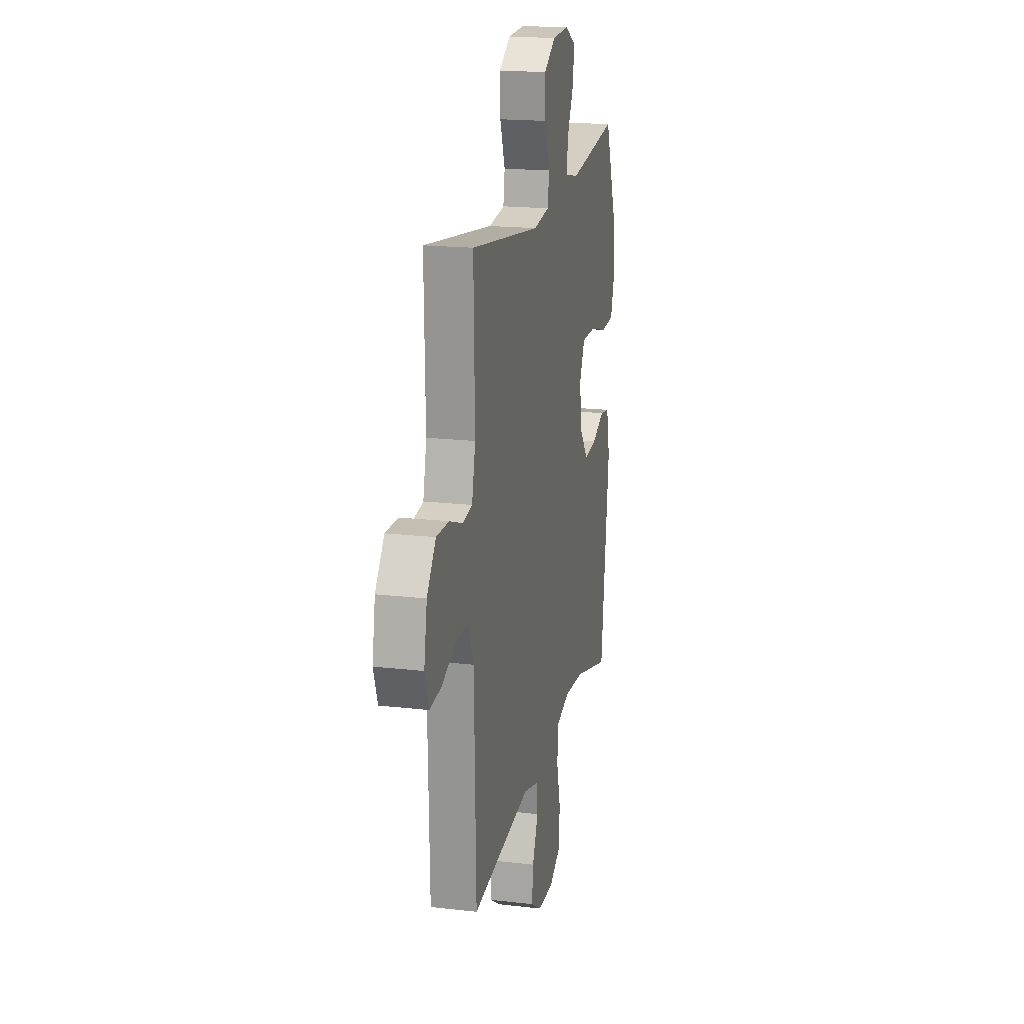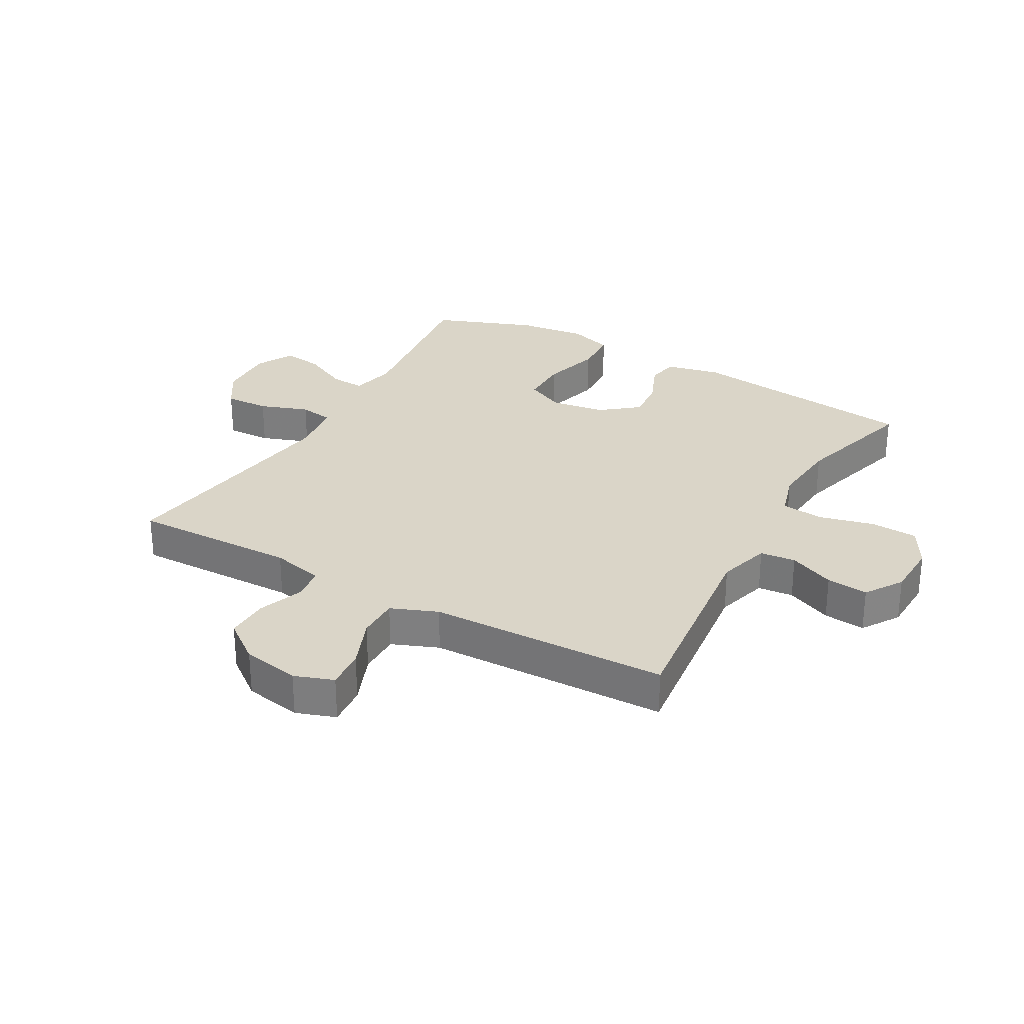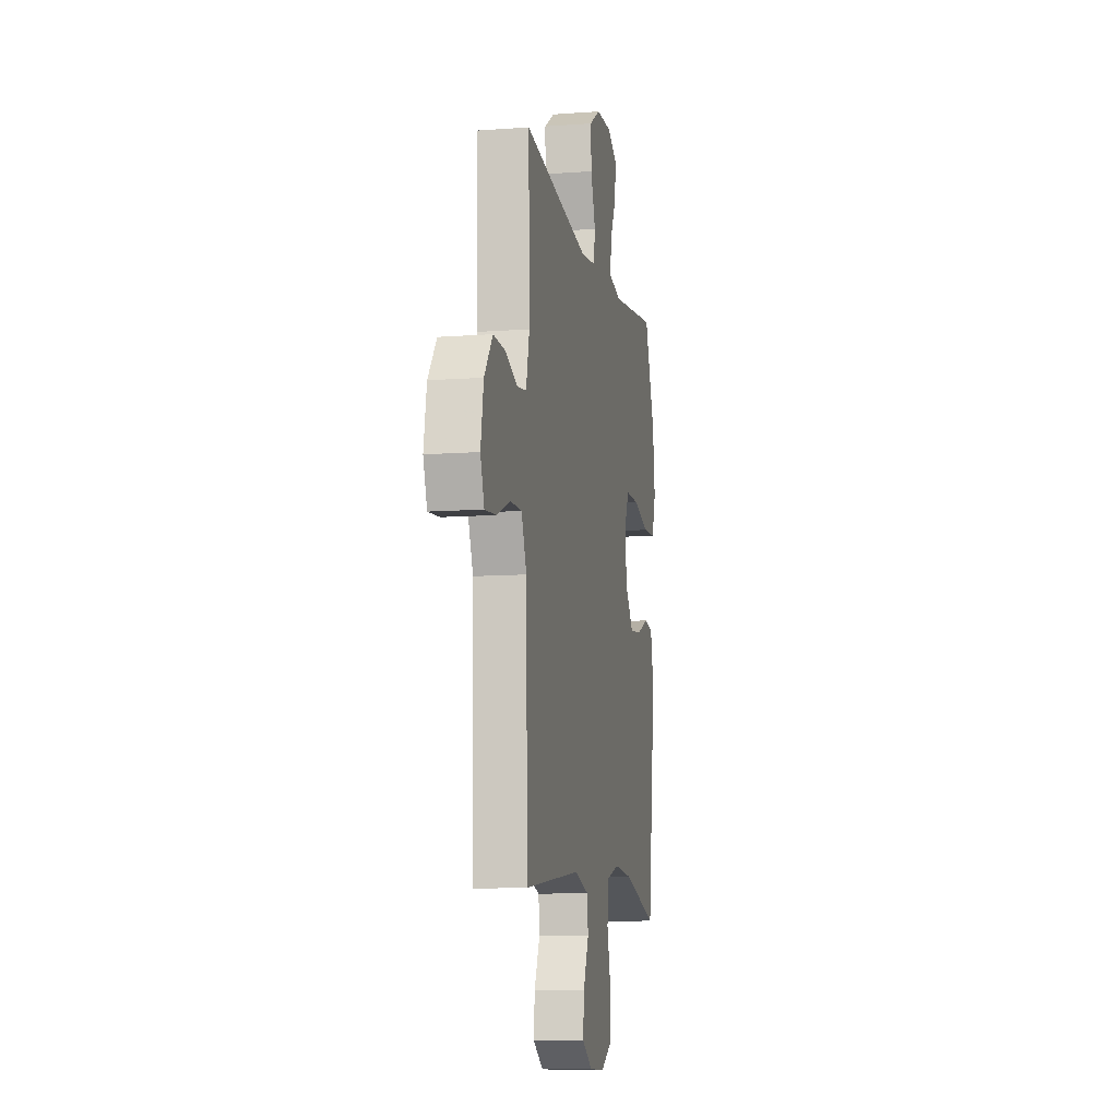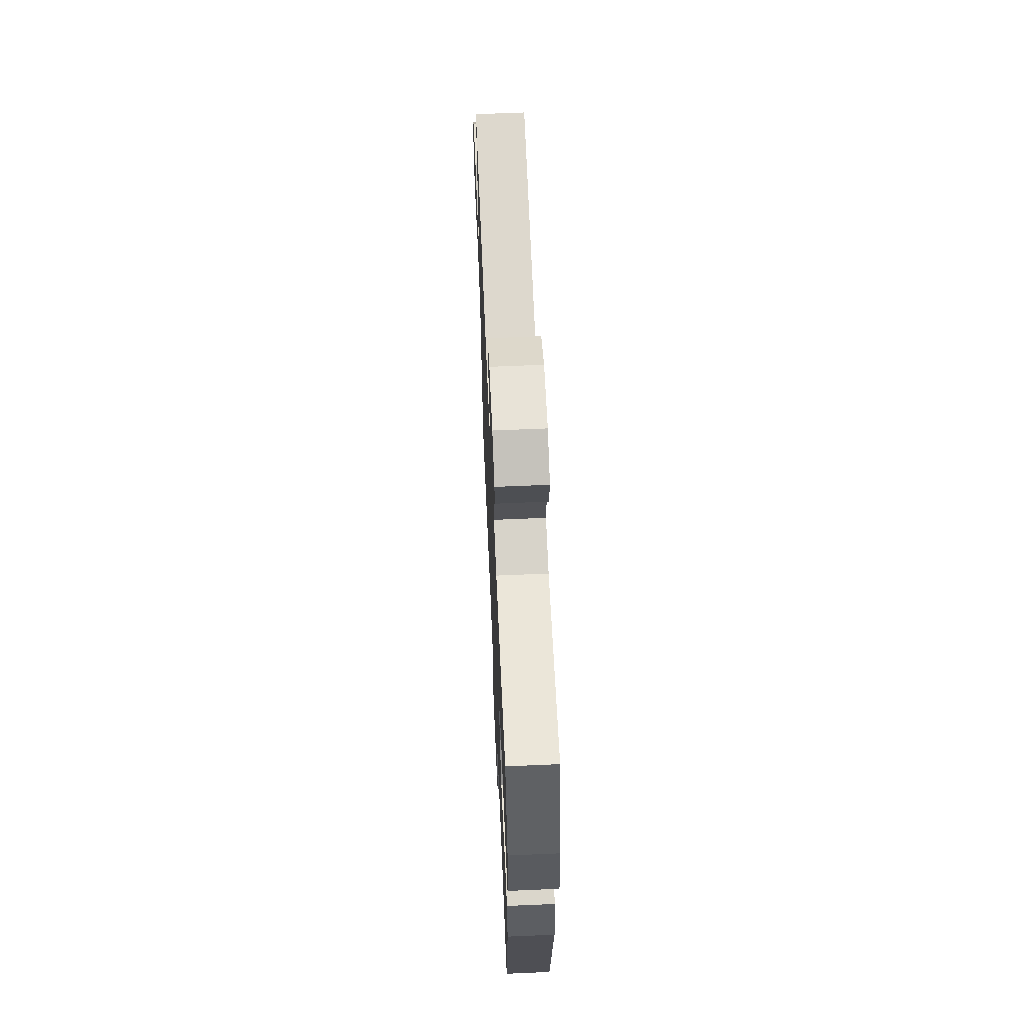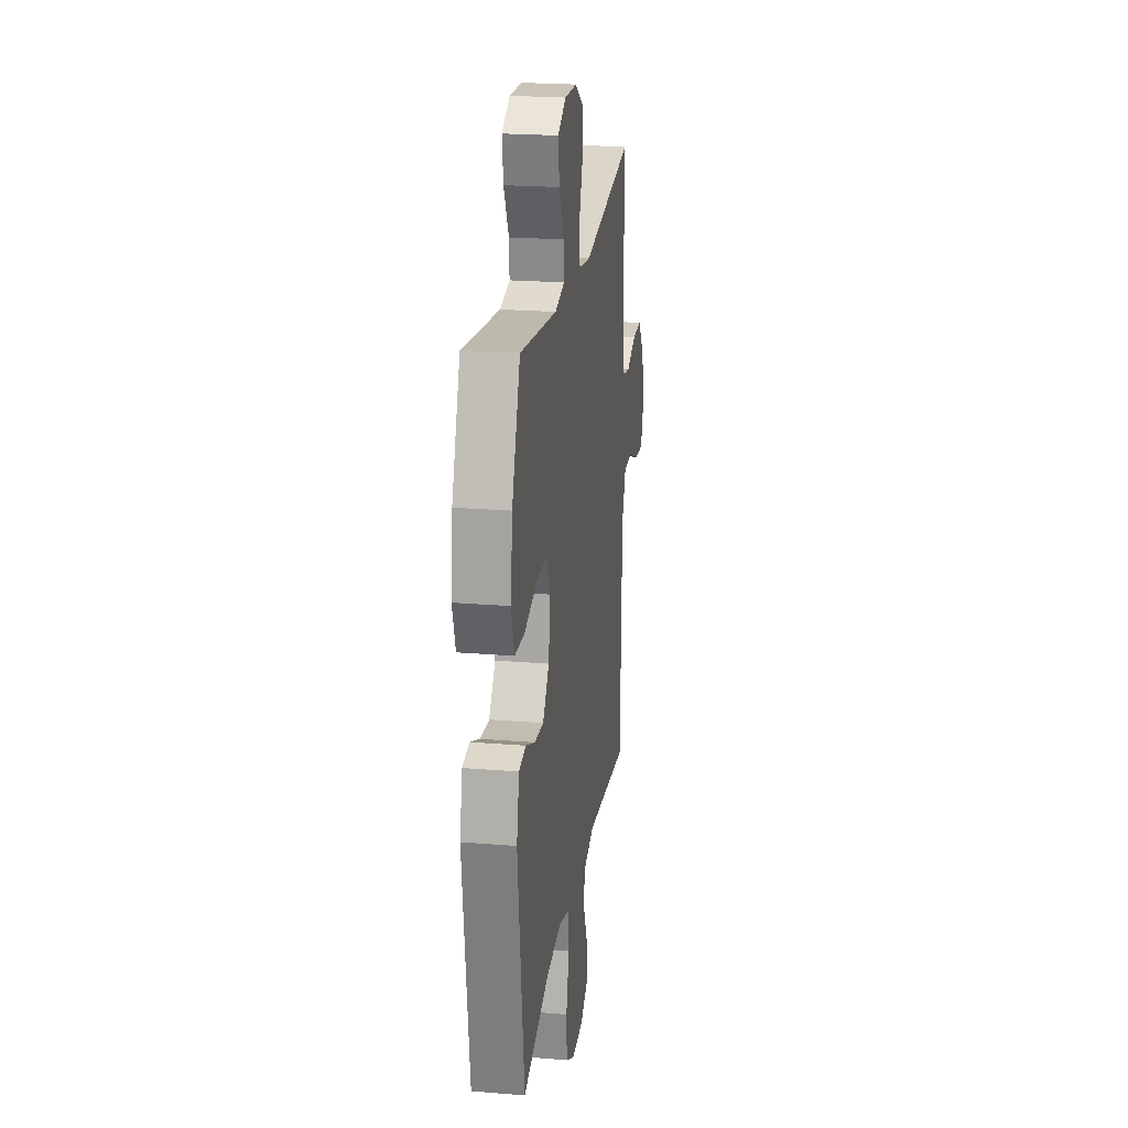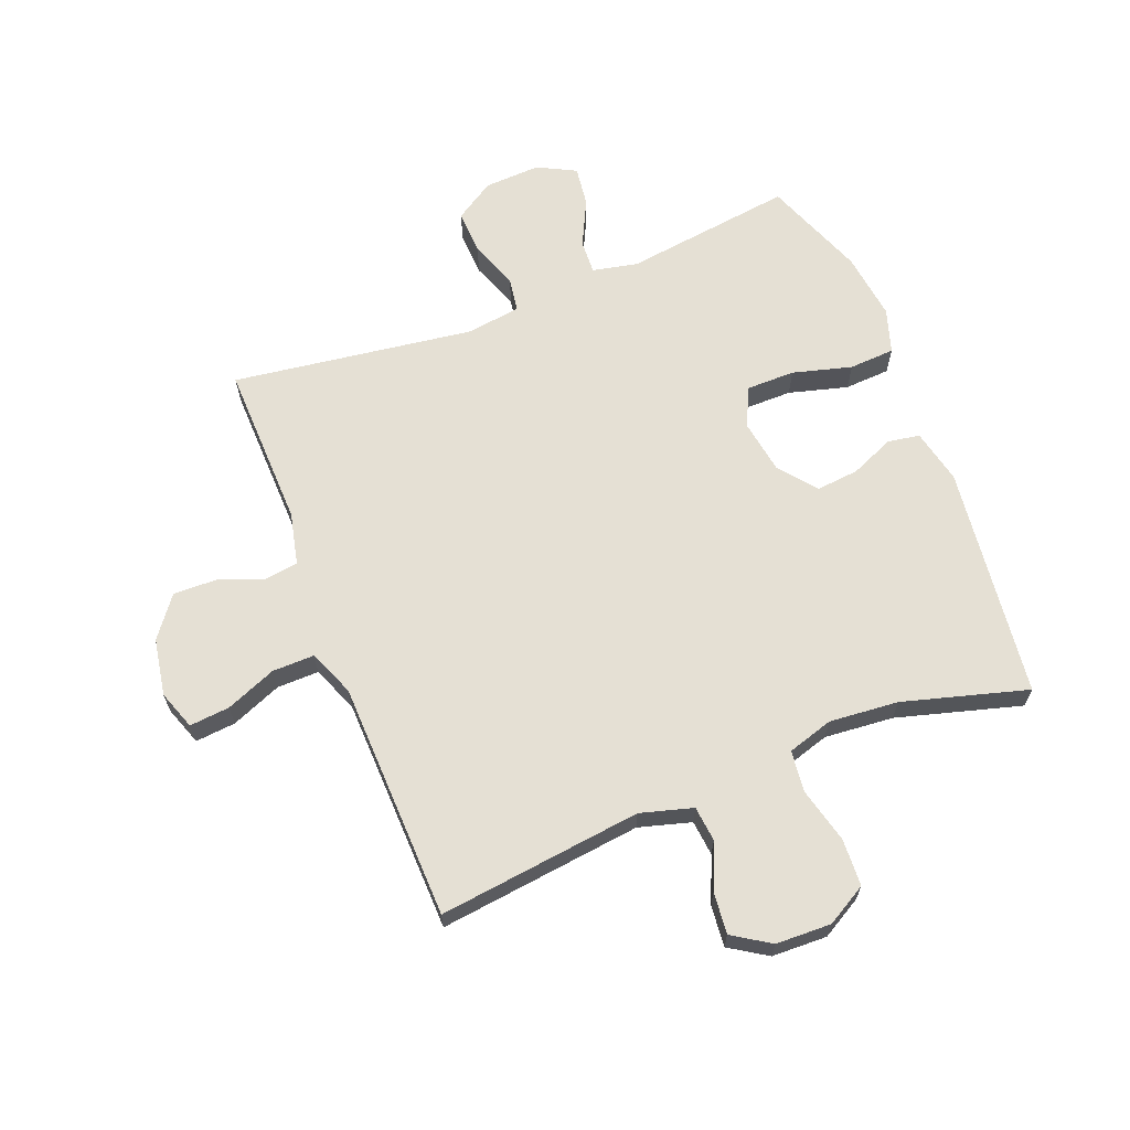
<metadata>
{"format":"obj","ext":"obj","renderer":"f3d","projection":"perspective","resolution":1024,"background":"white","views":[{"elev":18.7,"azim":102.6,"up":"+Z"},{"elev":29.1,"azim":119.5,"up":"+Y"},{"elev":-10.1,"azim":100.8,"up":"+Z"},{"elev":64.3,"azim":-92.5,"up":"+Z"},{"elev":22.4,"azim":-81.9,"up":"+Z"},{"elev":65.2,"azim":158.4,"up":"+Y"}]}
</metadata>
<code>
v -0.5 0.07 -0.5
v -0.548 0.07 -0.112
v -0.528 0.07 -0.021
v -0.475 0.07 -0.012
v -0.402 0.07 -0.043
v -0.331 0.07 -0.05
v -0.282 0.07 0.011
v -0.268 0.07 0.102
v -0.299 0.07 0.167
v -0.38 0.07 0.167
v -0.478 0.07 0.14
v -0.554 0.07 0.144
v -0.578 0.07 0.218
v -0.564 0.07 0.331
v -0.5 0.07 0.5
v -0.217 0.07 0.463
v -0.142 0.07 0.479
v -0.145 0.07 0.536
v -0.183 0.07 0.613
v -0.192 0.07 0.68
v -0.129 0.07 0.713
v -0.035 0.07 0.709
v 0.031 0.07 0.667
v 0.028 0.07 0.593
v -0.001 0.07 0.512
v 0.008 0.07 0.455
v 0.099 0.07 0.443
v 0.5 0.07 0.5
v 0.494 0.07 0.226
v 0.514 0.07 0.139
v 0.57 0.07 0.131
v 0.645 0.07 0.159
v 0.717 0.07 0.161
v 0.768 0.07 0.094
v 0.785 0.07 -0.001
v 0.762 0.07 -0.066
v 0.695 0.07 -0.06
v 0.611 0.07 -0.026
v 0.541 0.07 -0.025
v 0.51 0.07 -0.102
v 0.507 0.07 -0.222
v 0.5 0.07 -0.5
v 0.161 0.07 -0.46
v 0.074 0.07 -0.485
v 0.068 0.07 -0.544
v 0.101 0.07 -0.62
v 0.108 0.07 -0.689
v 0.046 0.07 -0.729
v -0.046 0.07 -0.732
v -0.113 0.07 -0.694
v -0.117 0.07 -0.615
v -0.094 0.07 -0.524
v -0.102 0.07 -0.454
v -0.178 0.07 -0.431
v -0.293 0.07 -0.441
v -0.5 0 -0.5
v -0.548 0 -0.112
v -0.528 0 -0.021
v -0.475 0 -0.012
v -0.402 0 -0.043
v -0.331 0 -0.05
v -0.282 0 0.011
v -0.268 0 0.102
v -0.299 0 0.167
v -0.38 0 0.167
v -0.478 0 0.14
v -0.554 0 0.144
v -0.578 0 0.218
v -0.564 0 0.331
v -0.5 0 0.5
v -0.217 0 0.463
v -0.142 0 0.479
v -0.145 0 0.536
v -0.183 0 0.613
v -0.192 0 0.68
v -0.129 0 0.713
v -0.035 0 0.709
v 0.031 0 0.667
v 0.028 0 0.593
v -0.001 0 0.512
v 0.008 0 0.455
v 0.099 0 0.443
v 0.5 0 0.5
v 0.494 0 0.226
v 0.514 0 0.139
v 0.57 0 0.131
v 0.645 0 0.159
v 0.717 0 0.161
v 0.768 0 0.094
v 0.785 0 -0.001
v 0.762 0 -0.066
v 0.695 0 -0.06
v 0.611 0 -0.026
v 0.541 0 -0.025
v 0.51 0 -0.102
v 0.507 0 -0.222
v 0.5 0 -0.5
v 0.161 0 -0.46
v 0.074 0 -0.485
v 0.068 0 -0.544
v 0.101 0 -0.62
v 0.108 0 -0.689
v 0.046 0 -0.729
v -0.046 0 -0.732
v -0.113 0 -0.694
v -0.117 0 -0.615
v -0.094 0 -0.524
v -0.102 0 -0.454
v -0.178 0 -0.431
v -0.293 0 -0.441
f 49 50 51 52
f 49 52 53
f 48 49 53
f 45 46 47 48
f 44 45 48 53
f 43 44 53 54
f 40 41 42 43
f 39 40 43 54
f 35 36 37 38
f 35 38 39
f 34 35 39
f 31 32 33 34
f 30 31 34 39
f 29 30 39 54
f 27 28 29 54
f 22 23 24 25
f 22 25 26
f 21 22 26
f 18 19 20 21
f 17 18 21 26
f 16 17 26
f 13 14 15 16
f 10 11 12 13
f 9 10 13 16
f 8 9 16 26
f 2 3 4 5
f 55 1 2 5
f 55 5 6
f 54 55 6 7
f 26 27 54
f 7 8 26 54
f 107 106 105 104
f 108 107 104
f 108 104 103
f 103 102 101 100
f 108 103 100 99
f 109 108 99 98
f 98 97 96 95
f 109 98 95 94
f 93 92 91 90
f 94 93 90
f 94 90 89
f 89 88 87 86
f 94 89 86 85
f 109 94 85 84
f 109 84 83 82
f 80 79 78 77
f 81 80 77
f 81 77 76
f 76 75 74 73
f 81 76 73 72
f 81 72 71
f 71 70 69 68
f 68 67 66 65
f 71 68 65 64
f 81 71 64 63
f 60 59 58 57
f 60 57 56 110
f 61 60 110
f 62 61 110 109
f 109 82 81
f 109 81 63 62
f 1 56 57 2
f 2 57 58 3
f 3 58 59 4
f 4 59 60 5
f 5 60 61 6
f 6 61 62 7
f 7 62 63 8
f 8 63 64 9
f 9 64 65 10
f 10 65 66 11
f 11 66 67 12
f 12 67 68 13
f 13 68 69 14
f 14 69 70 15
f 15 70 71 16
f 16 71 72 17
f 17 72 73 18
f 18 73 74 19
f 19 74 75 20
f 20 75 76 21
f 21 76 77 22
f 22 77 78 23
f 23 78 79 24
f 24 79 80 25
f 25 80 81 26
f 26 81 82 27
f 27 82 83 28
f 28 83 84 29
f 29 84 85 30
f 30 85 86 31
f 31 86 87 32
f 32 87 88 33
f 33 88 89 34
f 34 89 90 35
f 35 90 91 36
f 36 91 92 37
f 37 92 93 38
f 38 93 94 39
f 39 94 95 40
f 40 95 96 41
f 41 96 97 42
f 42 97 98 43
f 43 98 99 44
f 44 99 100 45
f 45 100 101 46
f 46 101 102 47
f 47 102 103 48
f 48 103 104 49
f 49 104 105 50
f 50 105 106 51
f 51 106 107 52
f 52 107 108 53
f 53 108 109 54
f 54 109 110 55
f 55 110 56 1

</code>
